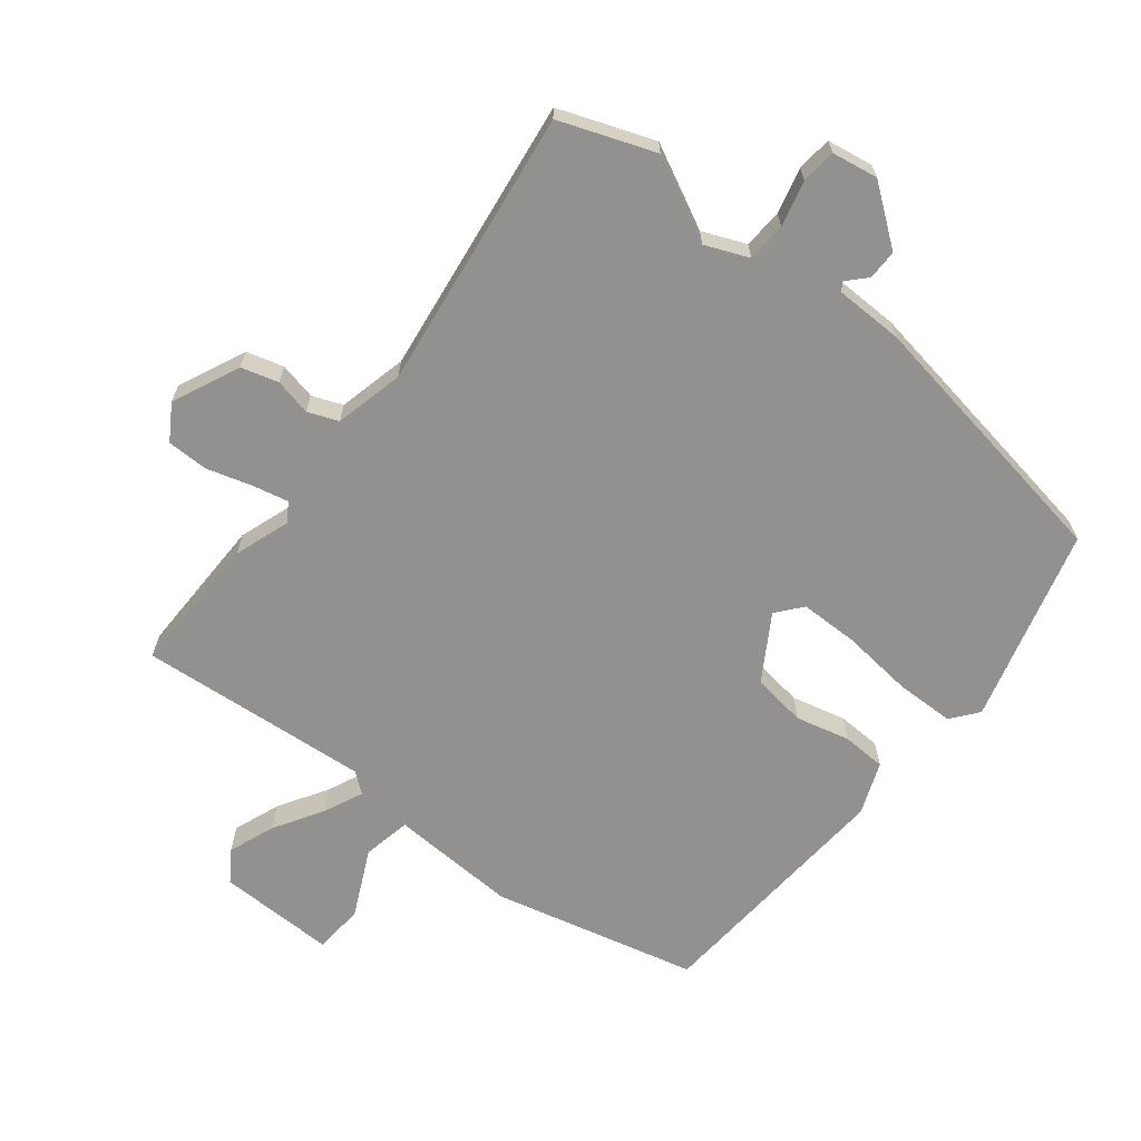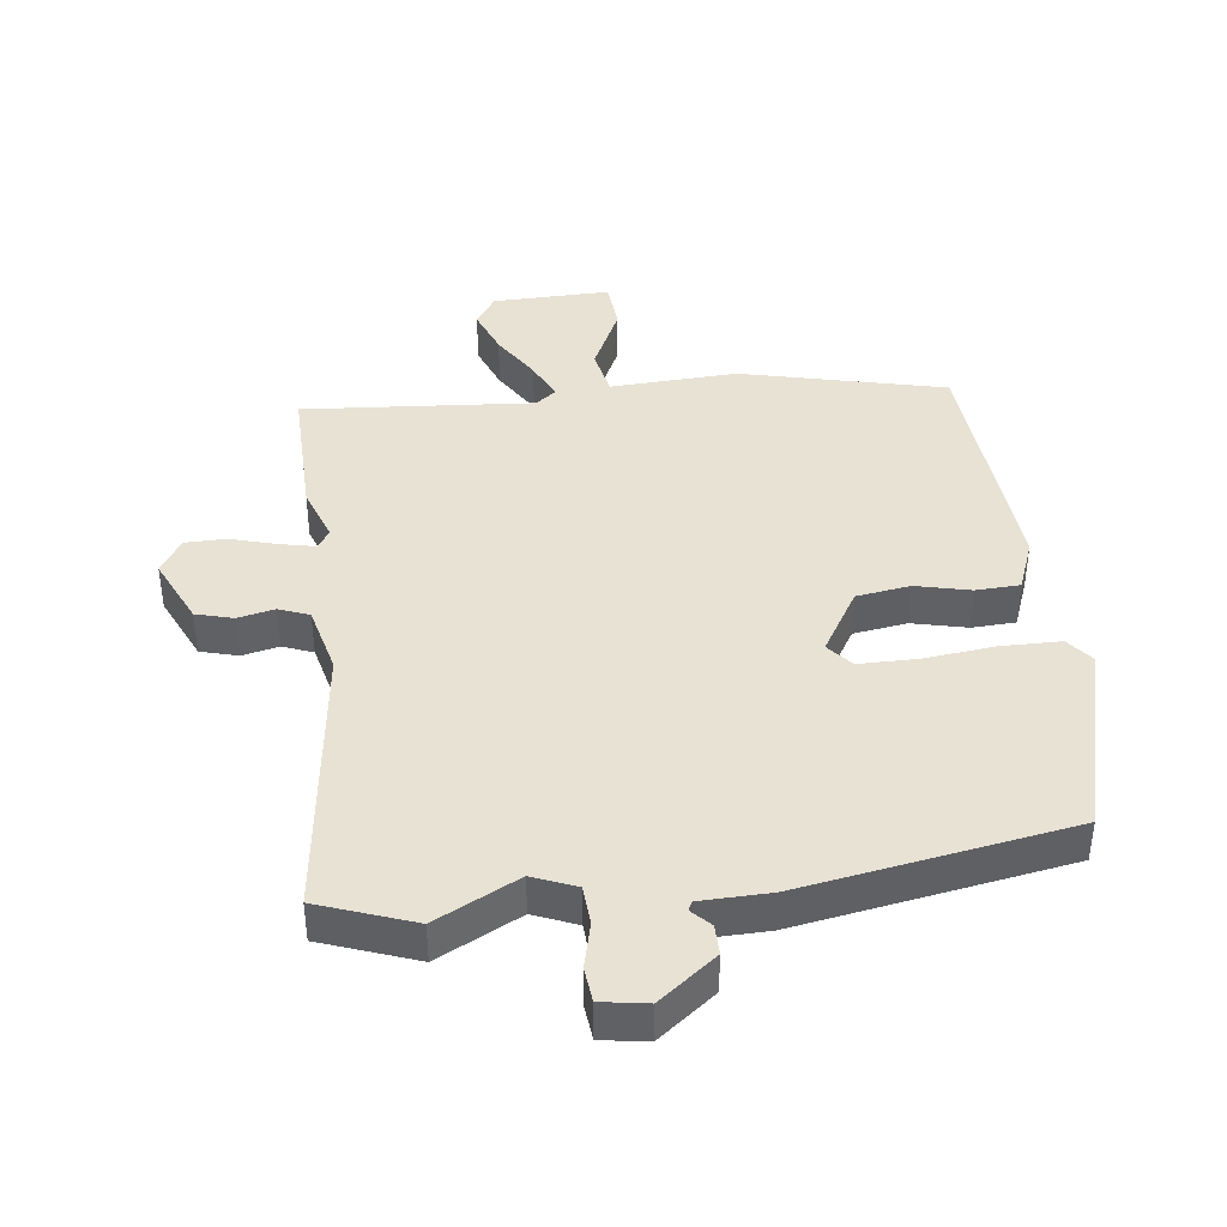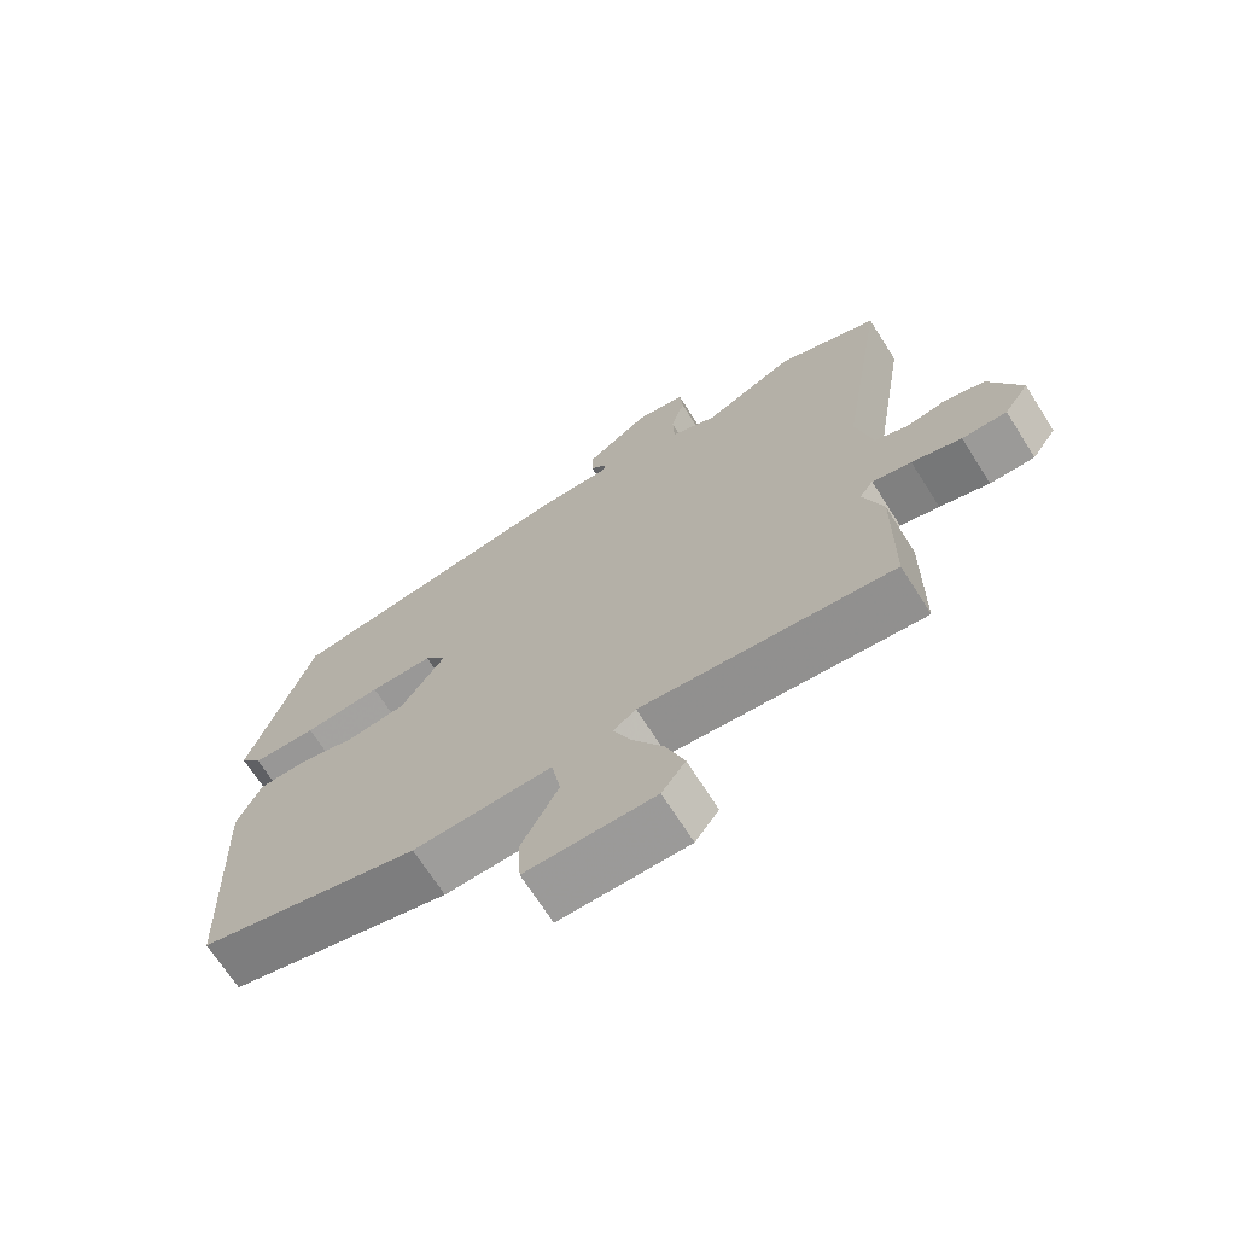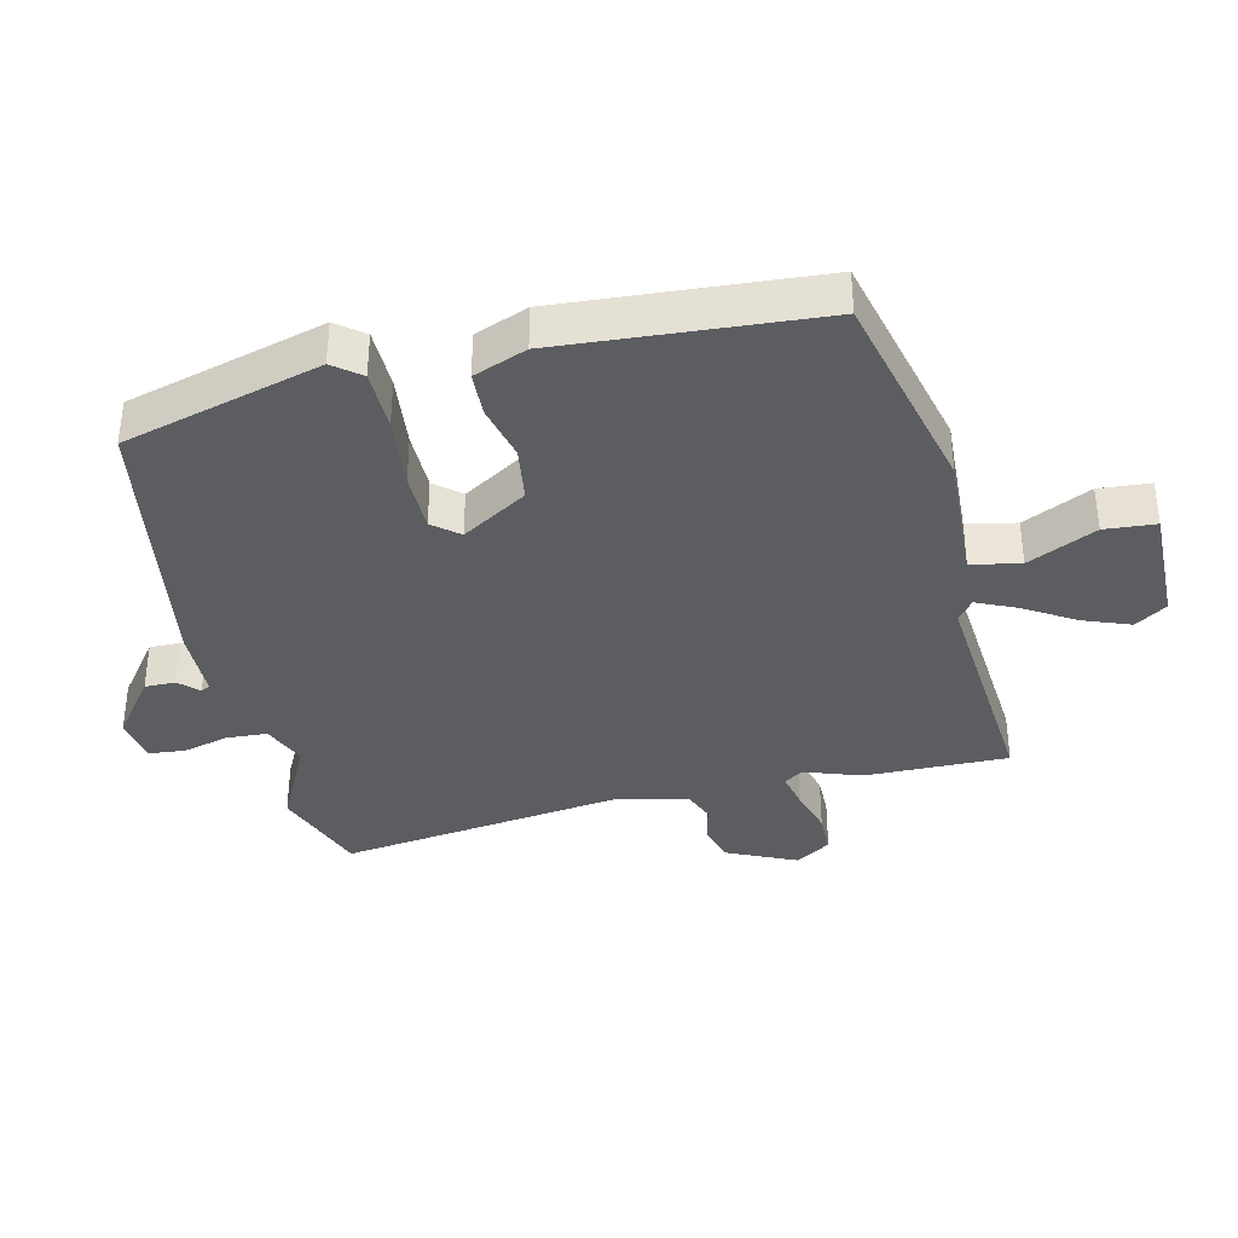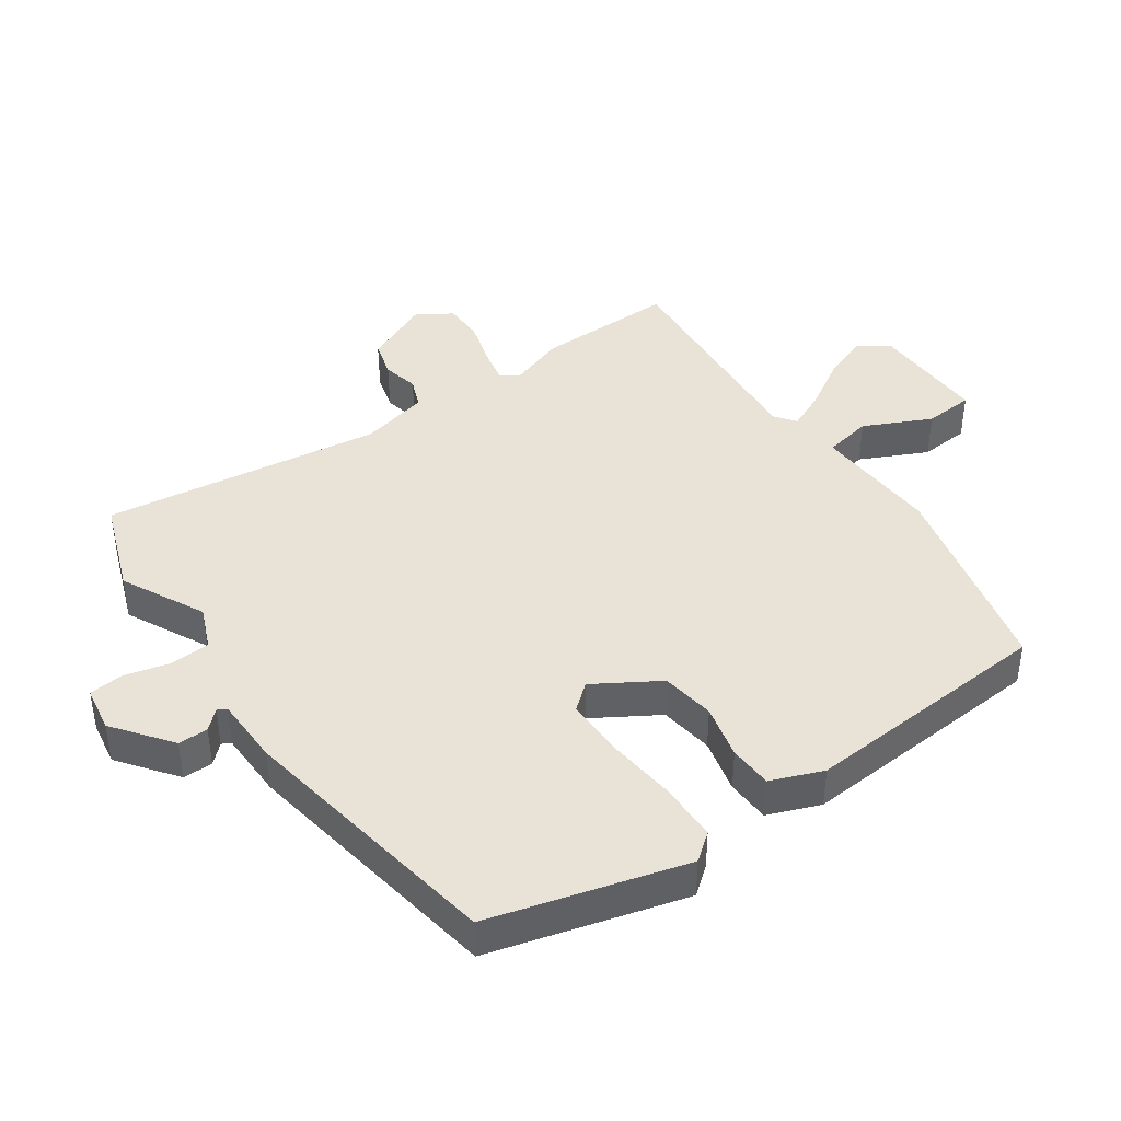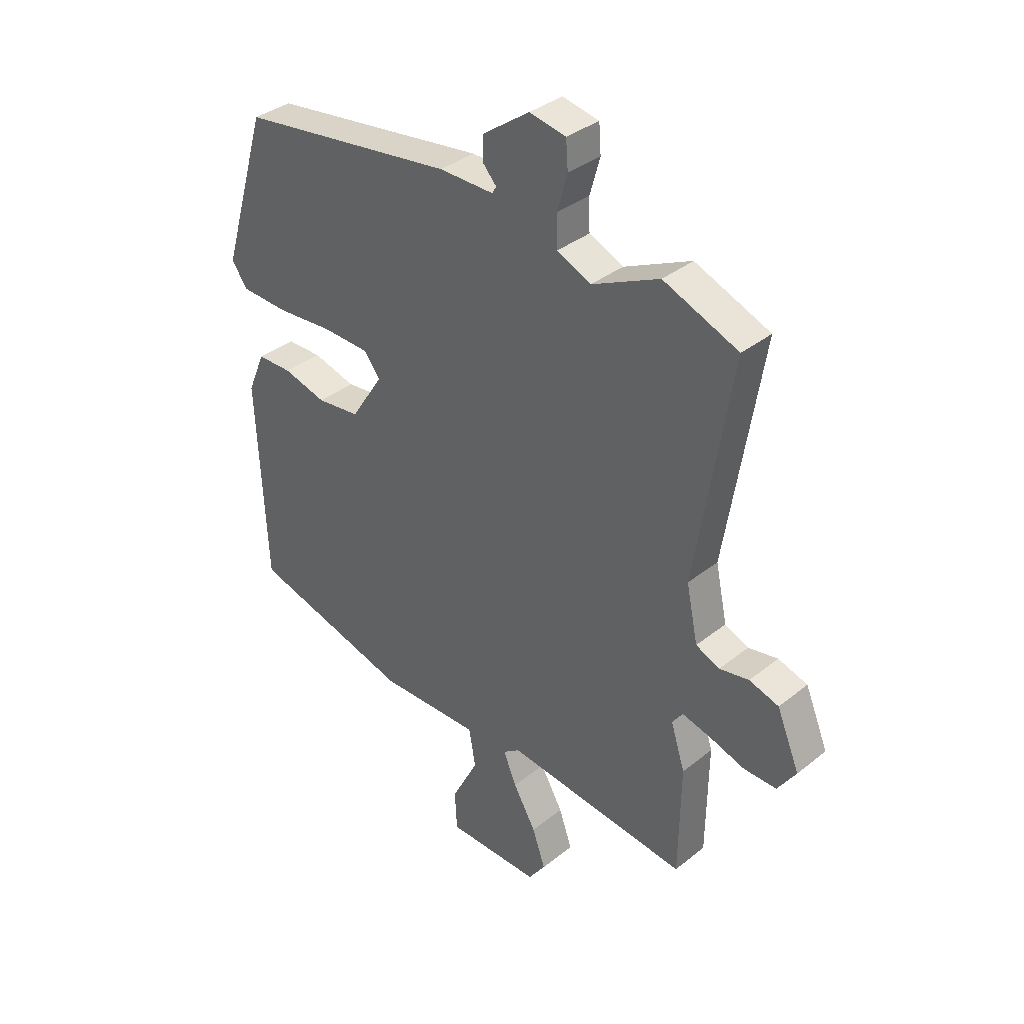
<metadata>
{"format":"obj","ext":"obj","renderer":"f3d","projection":"perspective","resolution":1024,"background":"white","views":[{"elev":-66.1,"azim":-39.9,"up":"+Y"},{"elev":40.7,"azim":-8.8,"up":"+Y"},{"elev":-69.9,"azim":-147.5,"up":"+Z"},{"elev":-36.7,"azim":101.7,"up":"+Y"},{"elev":41.5,"azim":53.6,"up":"+Y"},{"elev":35.9,"azim":-136.3,"up":"+Z"}]}
</metadata>
<code>
v 0.452 0.07 0.49
v 0.543 0.07 0.187
v 0.511 0.07 0.144
v 0.418 0.07 0.14
v 0.306 0.07 0.149
v 0.214 0.07 0.146
v 0.182 0.07 0.105
v 0.246 0.07 0.006
v 0.331 0.07 -0.004
v 0.416 0.07 0.019
v 0.485 0.07 0.018
v 0.519 0.07 -0.063
v 0.501 0.07 -0.46
v 0.182 0.07 -0.547
v -0.018 0.07 -0.543
v -0.031 0.07 -0.619
v 0.022 0.07 -0.723
v 0.018 0.07 -0.802
v -0.167 0.07 -0.804
v -0.201 0.07 -0.756
v -0.175 0.07 -0.682
v -0.13 0.07 -0.604
v -0.104 0.07 -0.542
v -0.137 0.07 -0.518
v -0.499 0.07 -0.558
v -0.502 0.07 -0.338
v -0.474 0.07 -0.25
v -0.494 0.07 -0.221
v -0.55 0.07 -0.235
v -0.621 0.07 -0.258
v -0.685 0.07 -0.259
v -0.721 0.07 -0.205
v -0.676 0.07 -0.098
v -0.618 0.07 -0.08
v -0.56 0.07 -0.091
v -0.513 0.07 -0.071
v -0.49 0.07 0.038
v -0.56 0.07 0.476
v -0.413 0.07 0.535
v -0.281 0.07 0.473
v -0.214 0.07 0.503
v -0.212 0.07 0.565
v -0.232 0.07 0.636
v -0.228 0.07 0.691
v -0.156 0.07 0.705
v -0.064 0.07 0.639
v -0.063 0.07 0.592
v -0.09 0.07 0.562
v -0.082 0.07 0.548
v 0.026 0.07 0.549
v 0.452 0 0.49
v 0.543 0 0.187
v 0.511 0 0.144
v 0.418 0 0.14
v 0.306 0 0.149
v 0.214 0 0.146
v 0.182 0 0.105
v 0.246 0 0.006
v 0.331 0 -0.004
v 0.416 0 0.019
v 0.485 0 0.018
v 0.519 0 -0.063
v 0.501 0 -0.46
v 0.182 0 -0.547
v -0.018 0 -0.543
v -0.031 0 -0.619
v 0.022 0 -0.723
v 0.018 0 -0.802
v -0.167 0 -0.804
v -0.201 0 -0.756
v -0.175 0 -0.682
v -0.13 0 -0.604
v -0.104 0 -0.542
v -0.137 0 -0.518
v -0.499 0 -0.558
v -0.502 0 -0.338
v -0.474 0 -0.25
v -0.494 0 -0.221
v -0.55 0 -0.235
v -0.621 0 -0.258
v -0.685 0 -0.259
v -0.721 0 -0.205
v -0.676 0 -0.098
v -0.618 0 -0.08
v -0.56 0 -0.091
v -0.513 0 -0.071
v -0.49 0 0.038
v -0.56 0 0.476
v -0.413 0 0.535
v -0.281 0 0.473
v -0.214 0 0.503
v -0.212 0 0.565
v -0.232 0 0.636
v -0.228 0 0.691
v -0.156 0 0.705
v -0.064 0 0.639
v -0.063 0 0.592
v -0.09 0 0.562
v -0.082 0 0.548
v 0.026 0 0.549
f 3 4 5
f 2 3 5
f 1 2 5
f 50 1 5
f 49 50 5
f 46 47 48
f 45 46 48
f 44 45 48
f 43 44 48
f 42 43 48
f 41 42 48 49
f 49 5 6
f 41 49 6
f 40 41 6
f 40 6 7
f 39 40 7
f 38 39 7
f 37 38 7
f 33 34 35
f 32 33 35
f 31 32 35
f 30 31 35
f 29 30 35
f 28 29 35 36
f 37 7 8
f 36 37 8
f 28 36 8
f 27 28 8
f 27 8 9
f 26 27 9
f 25 26 9
f 24 25 9
f 20 21 22
f 19 20 22
f 18 19 22
f 17 18 22
f 16 17 22
f 15 16 22 23
f 13 14 15
f 12 13 15
f 11 12 15
f 10 11 15
f 9 10 15
f 24 9 15
f 15 23 24
f 55 54 53
f 55 53 52
f 55 52 51
f 55 51 100
f 55 100 99
f 98 97 96
f 98 96 95
f 98 95 94
f 98 94 93
f 98 93 92
f 99 98 92 91
f 56 55 99
f 56 99 91
f 56 91 90
f 57 56 90
f 57 90 89
f 57 89 88
f 57 88 87
f 85 84 83
f 85 83 82
f 85 82 81
f 85 81 80
f 85 80 79
f 86 85 79 78
f 58 57 87
f 58 87 86
f 58 86 78
f 58 78 77
f 59 58 77
f 59 77 76
f 59 76 75
f 59 75 74
f 72 71 70
f 72 70 69
f 72 69 68
f 72 68 67
f 72 67 66
f 73 72 66 65
f 65 64 63
f 65 63 62
f 65 62 61
f 65 61 60
f 65 60 59
f 65 59 74
f 74 73 65
f 1 51 52 2
f 2 52 53 3
f 3 53 54 4
f 4 54 55 5
f 5 55 56 6
f 6 56 57 7
f 7 57 58 8
f 8 58 59 9
f 9 59 60 10
f 10 60 61 11
f 11 61 62 12
f 12 62 63 13
f 13 63 64 14
f 14 64 65 15
f 15 65 66 16
f 16 66 67 17
f 17 67 68 18
f 18 68 69 19
f 19 69 70 20
f 20 70 71 21
f 21 71 72 22
f 22 72 73 23
f 23 73 74 24
f 24 74 75 25
f 25 75 76 26
f 26 76 77 27
f 27 77 78 28
f 28 78 79 29
f 29 79 80 30
f 30 80 81 31
f 31 81 82 32
f 32 82 83 33
f 33 83 84 34
f 34 84 85 35
f 35 85 86 36
f 36 86 87 37
f 37 87 88 38
f 38 88 89 39
f 39 89 90 40
f 40 90 91 41
f 41 91 92 42
f 42 92 93 43
f 43 93 94 44
f 44 94 95 45
f 45 95 96 46
f 46 96 97 47
f 47 97 98 48
f 48 98 99 49
f 49 99 100 50
f 50 100 51 1

</code>
